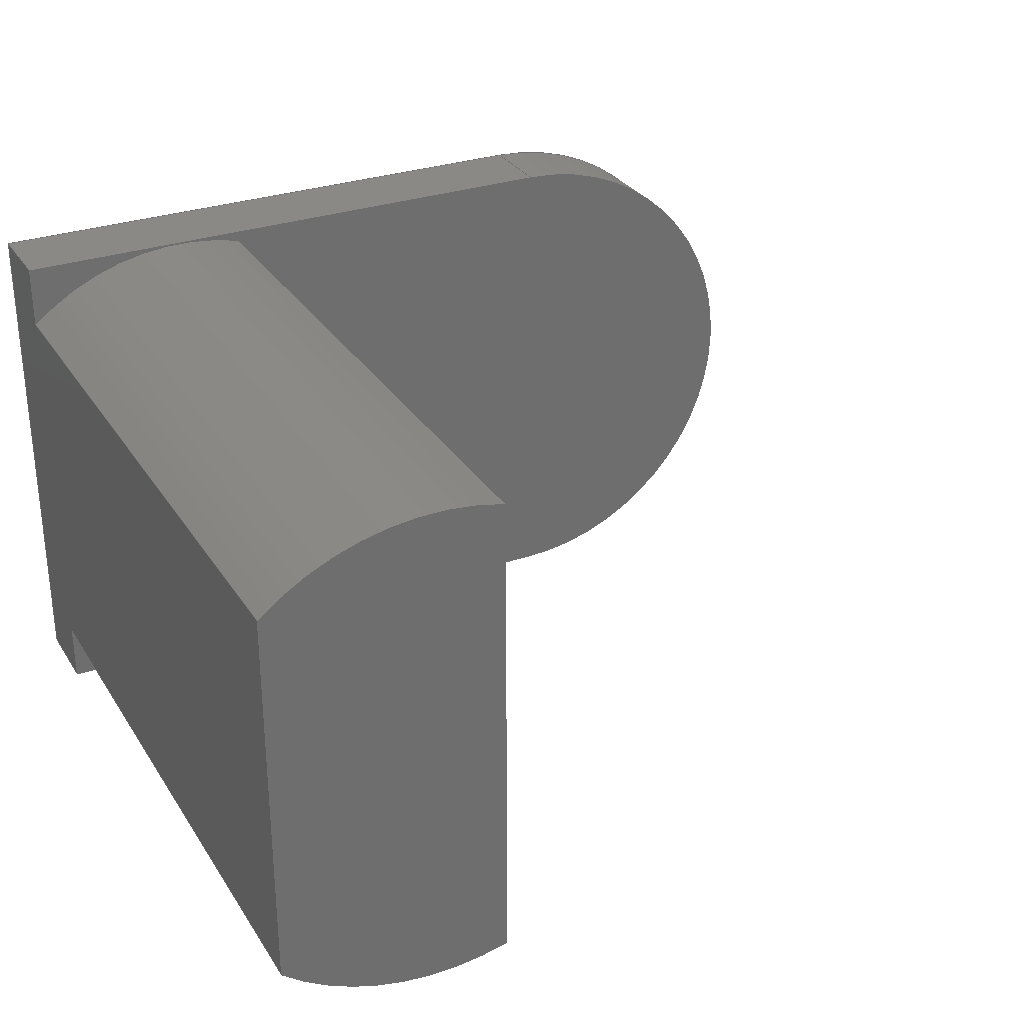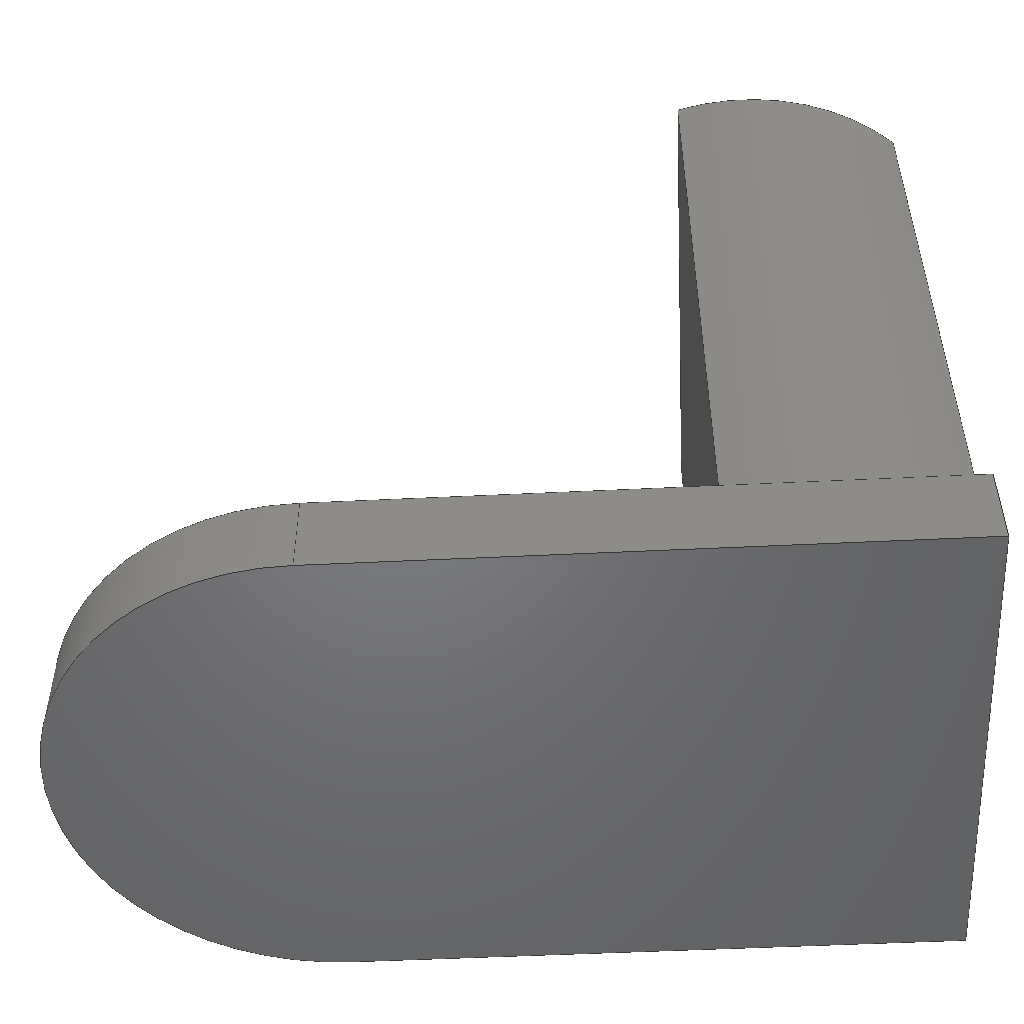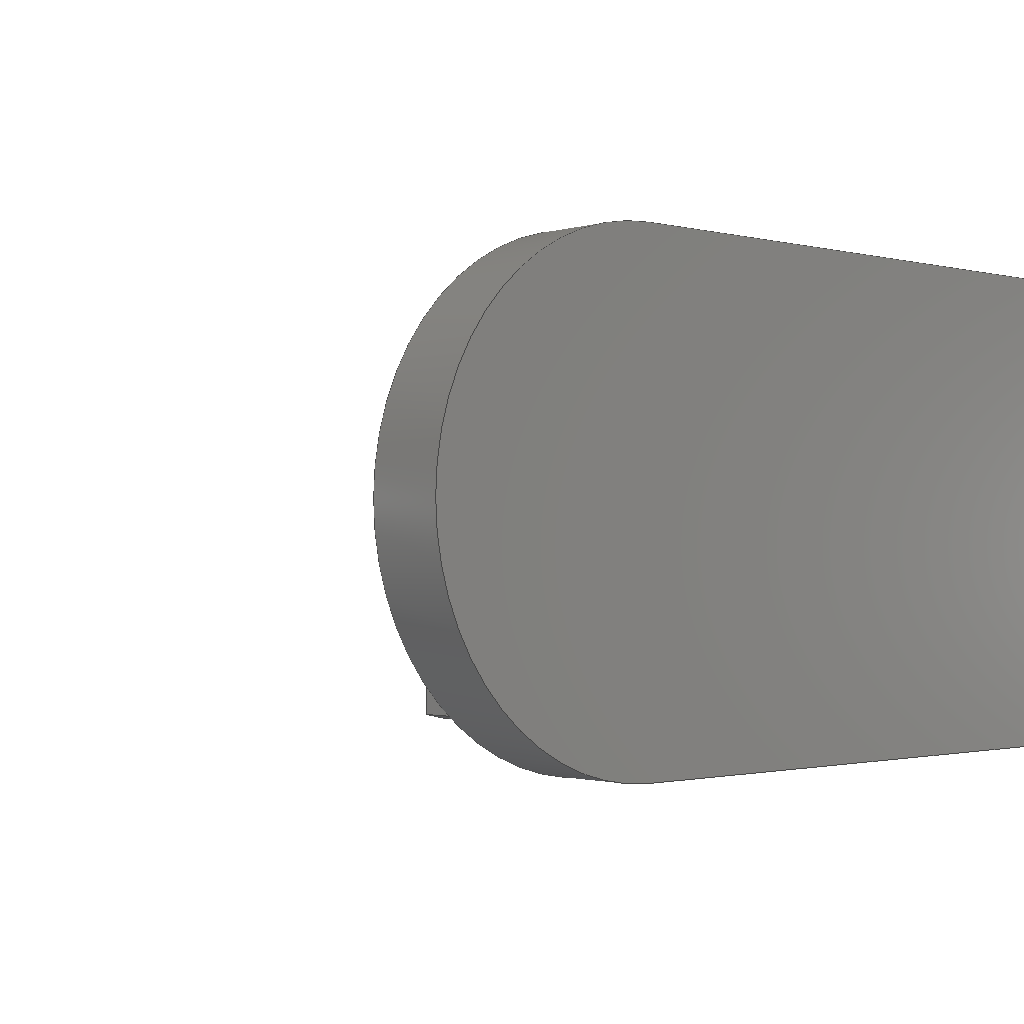
<metadata>
{"format":"step","ext":"step","renderer":"f3d","projection":"perspective","resolution":1024,"background":"white","views":[{"elev":29.9,"azim":-26.8,"up":"+Y"},{"elev":-50.4,"azim":-176.9,"up":"+Z"},{"elev":-1.3,"azim":137.4,"up":"+Y"}]}
</metadata>
<code>
ISO-10303-21;
DATA;
#1=MECHANICAL_DESIGN_GEOMETRIC_PRESENTATION_REPRESENTATION('',(#4),#362);
#2=SHAPE_REPRESENTATION_RELATIONSHIP('SRR','None',#369,#3);
#3=ADVANCED_BREP_SHAPE_REPRESENTATION('',(#5),#361);
#4=STYLED_ITEM('',(#378),#5);
#5=MANIFOLD_SOLID_BREP('Body1',#204);
#6=CIRCLE('',#220,3.12);
#7=CIRCLE('',#221,3.12);
#8=CIRCLE('',#224,3.13);
#9=CIRCLE('',#225,3.13);
#10=CIRCLE('',#226,3.13);
#11=CIRCLE('',#227,3.13);
#12=CIRCLE('',#232,3.126);
#13=CIRCLE('',#236,3.126);
#14=CYLINDRICAL_SURFACE('',#219,3.12);
#15=CYLINDRICAL_SURFACE('',#223,3.13);
#16=CYLINDRICAL_SURFACE('',#235,3.126);
#17=FACE_OUTER_BOUND('',#29,.T.);
#18=FACE_OUTER_BOUND('',#30,.T.);
#19=FACE_OUTER_BOUND('',#31,.T.);
#20=FACE_OUTER_BOUND('',#32,.T.);
#21=FACE_OUTER_BOUND('',#33,.T.);
#22=FACE_OUTER_BOUND('',#34,.T.);
#23=FACE_OUTER_BOUND('',#35,.T.);
#24=FACE_OUTER_BOUND('',#36,.T.);
#25=FACE_OUTER_BOUND('',#37,.T.);
#26=FACE_OUTER_BOUND('',#38,.T.);
#27=FACE_OUTER_BOUND('',#39,.T.);
#28=FACE_OUTER_BOUND('',#40,.T.);
#29=EDGE_LOOP('',(#127,#128,#129,#130));
#30=EDGE_LOOP('',(#131,#132,#133,#134));
#31=EDGE_LOOP('',(#135,#136,#137,#138,#139,#140,#141,#142));
#32=EDGE_LOOP('',(#143,#144,#145,#146,#147,#148));
#33=EDGE_LOOP('',(#149,#150,#151,#152));
#34=EDGE_LOOP('',(#153,#154));
#35=EDGE_LOOP('',(#155,#156,#157));
#36=EDGE_LOOP('',(#158,#159,#160,#161,#162,#163,#164));
#37=EDGE_LOOP('',(#165,#166,#167,#168,#169,#170));
#38=EDGE_LOOP('',(#171,#172,#173,#174));
#39=EDGE_LOOP('',(#175,#176,#177,#178));
#40=EDGE_LOOP('',(#179,#180,#181,#182));
#41=LINE('',#304,#61);
#42=LINE('',#306,#62);
#43=LINE('',#308,#63);
#44=LINE('',#309,#64);
#45=LINE('',#313,#65);
#46=LINE('',#318,#66);
#47=LINE('',#320,#67);
#48=LINE('',#322,#68);
#49=LINE('',#324,#69);
#50=LINE('',#326,#70);
#51=LINE('',#328,#71);
#52=LINE('',#329,#72);
#53=LINE('',#339,#73);
#54=LINE('',#341,#74);
#55=LINE('',#344,#75);
#56=LINE('',#347,#76);
#57=LINE('',#350,#77);
#58=LINE('',#351,#78);
#59=LINE('',#354,#79);
#60=LINE('',#355,#80);
#61=VECTOR('',#242,1);
#62=VECTOR('',#243,1);
#63=VECTOR('',#244,1);
#64=VECTOR('',#245,1);
#65=VECTOR('',#248,1);
#66=VECTOR('',#255,1);
#67=VECTOR('',#256,1);
#68=VECTOR('',#257,1);
#69=VECTOR('',#258,1);
#70=VECTOR('',#259,1);
#71=VECTOR('',#260,1);
#72=VECTOR('',#261,1);
#73=VECTOR('',#276,1);
#74=VECTOR('',#279,1);
#75=VECTOR('',#282,1);
#76=VECTOR('',#285,1);
#77=VECTOR('',#288,1);
#78=VECTOR('',#289,1);
#79=VECTOR('',#292,1);
#80=VECTOR('',#293,1);
#81=VERTEX_POINT('',#302);
#82=VERTEX_POINT('',#303);
#83=VERTEX_POINT('',#305);
#84=VERTEX_POINT('',#307);
#85=VERTEX_POINT('',#311);
#86=VERTEX_POINT('',#312);
#87=VERTEX_POINT('',#317);
#88=VERTEX_POINT('',#319);
#89=VERTEX_POINT('',#321);
#90=VERTEX_POINT('',#323);
#91=VERTEX_POINT('',#325);
#92=VERTEX_POINT('',#327);
#93=VERTEX_POINT('',#332);
#94=VERTEX_POINT('',#334);
#95=VERTEX_POINT('',#343);
#96=VERTEX_POINT('',#345);
#97=VERTEX_POINT('',#349);
#98=VERTEX_POINT('',#353);
#99=EDGE_CURVE('',#81,#82,#41,.T.);
#100=EDGE_CURVE('',#83,#82,#42,.T.);
#101=EDGE_CURVE('',#84,#83,#43,.T.);
#102=EDGE_CURVE('',#81,#84,#44,.T.);
#103=EDGE_CURVE('',#85,#86,#45,.T.);
#104=EDGE_CURVE('',#82,#86,#6,.T.);
#105=EDGE_CURVE('',#85,#81,#7,.T.);
#106=EDGE_CURVE('',#87,#85,#46,.T.);
#107=EDGE_CURVE('',#88,#87,#47,.T.);
#108=EDGE_CURVE('',#89,#88,#48,.T.);
#109=EDGE_CURVE('',#89,#90,#49,.T.);
#110=EDGE_CURVE('',#91,#90,#50,.T.);
#111=EDGE_CURVE('',#91,#92,#51,.T.);
#112=EDGE_CURVE('',#86,#92,#52,.T.);
#113=EDGE_CURVE('',#92,#83,#8,.T.);
#114=EDGE_CURVE('',#93,#91,#9,.T.);
#115=EDGE_CURVE('',#93,#94,#10,.T.);
#116=EDGE_CURVE('',#84,#94,#11,.T.);
#117=EDGE_CURVE('',#93,#94,#53,.T.);
#118=EDGE_CURVE('',#90,#93,#54,.T.);
#119=EDGE_CURVE('',#94,#95,#55,.T.);
#120=EDGE_CURVE('',#95,#96,#12,.T.);
#121=EDGE_CURVE('',#96,#87,#56,.T.);
#122=EDGE_CURVE('',#97,#89,#57,.T.);
#123=EDGE_CURVE('',#97,#95,#58,.T.);
#124=EDGE_CURVE('',#88,#98,#59,.T.);
#125=EDGE_CURVE('',#98,#96,#60,.T.);
#126=EDGE_CURVE('',#97,#98,#13,.T.);
#127=ORIENTED_EDGE('',*,*,#99,.T.);
#128=ORIENTED_EDGE('',*,*,#100,.F.);
#129=ORIENTED_EDGE('',*,*,#101,.F.);
#130=ORIENTED_EDGE('',*,*,#102,.F.);
#131=ORIENTED_EDGE('',*,*,#103,.T.);
#132=ORIENTED_EDGE('',*,*,#104,.F.);
#133=ORIENTED_EDGE('',*,*,#99,.F.);
#134=ORIENTED_EDGE('',*,*,#105,.F.);
#135=ORIENTED_EDGE('',*,*,#106,.F.);
#136=ORIENTED_EDGE('',*,*,#107,.F.);
#137=ORIENTED_EDGE('',*,*,#108,.F.);
#138=ORIENTED_EDGE('',*,*,#109,.T.);
#139=ORIENTED_EDGE('',*,*,#110,.F.);
#140=ORIENTED_EDGE('',*,*,#111,.T.);
#141=ORIENTED_EDGE('',*,*,#112,.F.);
#142=ORIENTED_EDGE('',*,*,#103,.F.);
#143=ORIENTED_EDGE('',*,*,#101,.T.);
#144=ORIENTED_EDGE('',*,*,#113,.F.);
#145=ORIENTED_EDGE('',*,*,#111,.F.);
#146=ORIENTED_EDGE('',*,*,#114,.F.);
#147=ORIENTED_EDGE('',*,*,#115,.T.);
#148=ORIENTED_EDGE('',*,*,#116,.F.);
#149=ORIENTED_EDGE('',*,*,#104,.T.);
#150=ORIENTED_EDGE('',*,*,#112,.T.);
#151=ORIENTED_EDGE('',*,*,#113,.T.);
#152=ORIENTED_EDGE('',*,*,#100,.T.);
#153=ORIENTED_EDGE('',*,*,#117,.T.);
#154=ORIENTED_EDGE('',*,*,#115,.F.);
#155=ORIENTED_EDGE('',*,*,#114,.T.);
#156=ORIENTED_EDGE('',*,*,#110,.T.);
#157=ORIENTED_EDGE('',*,*,#118,.T.);
#158=ORIENTED_EDGE('',*,*,#105,.T.);
#159=ORIENTED_EDGE('',*,*,#102,.T.);
#160=ORIENTED_EDGE('',*,*,#116,.T.);
#161=ORIENTED_EDGE('',*,*,#119,.T.);
#162=ORIENTED_EDGE('',*,*,#120,.T.);
#163=ORIENTED_EDGE('',*,*,#121,.T.);
#164=ORIENTED_EDGE('',*,*,#106,.T.);
#165=ORIENTED_EDGE('',*,*,#122,.F.);
#166=ORIENTED_EDGE('',*,*,#123,.T.);
#167=ORIENTED_EDGE('',*,*,#119,.F.);
#168=ORIENTED_EDGE('',*,*,#117,.F.);
#169=ORIENTED_EDGE('',*,*,#118,.F.);
#170=ORIENTED_EDGE('',*,*,#109,.F.);
#171=ORIENTED_EDGE('',*,*,#124,.F.);
#172=ORIENTED_EDGE('',*,*,#107,.T.);
#173=ORIENTED_EDGE('',*,*,#121,.F.);
#174=ORIENTED_EDGE('',*,*,#125,.F.);
#175=ORIENTED_EDGE('',*,*,#126,.T.);
#176=ORIENTED_EDGE('',*,*,#125,.T.);
#177=ORIENTED_EDGE('',*,*,#120,.F.);
#178=ORIENTED_EDGE('',*,*,#123,.F.);
#179=ORIENTED_EDGE('',*,*,#126,.F.);
#180=ORIENTED_EDGE('',*,*,#122,.T.);
#181=ORIENTED_EDGE('',*,*,#108,.T.);
#182=ORIENTED_EDGE('',*,*,#124,.T.);
#183=PLANE('',#218);
#184=PLANE('',#222);
#185=PLANE('',#228);
#186=PLANE('',#229);
#187=PLANE('',#230);
#188=PLANE('',#231);
#189=PLANE('',#233);
#190=PLANE('',#234);
#191=PLANE('',#237);
#192=ADVANCED_FACE('',(#17),#183,.T.);
#193=ADVANCED_FACE('',(#18),#14,.T.);
#194=ADVANCED_FACE('',(#19),#184,.T.);
#195=ADVANCED_FACE('',(#20),#15,.T.);
#196=ADVANCED_FACE('',(#21),#185,.T.);
#197=ADVANCED_FACE('',(#22),#186,.F.);
#198=ADVANCED_FACE('',(#23),#187,.T.);
#199=ADVANCED_FACE('',(#24),#188,.T.);
#200=ADVANCED_FACE('',(#25),#189,.T.);
#201=ADVANCED_FACE('',(#26),#190,.T.);
#202=ADVANCED_FACE('',(#27),#16,.T.);
#203=ADVANCED_FACE('',(#28),#191,.F.);
#204=CLOSED_SHELL('',(#192,#193,#194,#195,#196,#197,#198,#199,#200,#201,
#202,#203));
#205=DERIVED_UNIT_ELEMENT(#207,1);
#206=DERIVED_UNIT_ELEMENT(#364,3);
#207=(
MASS_UNIT()
NAMED_UNIT(*)
SI_UNIT(.KILO.,.GRAM.)
);
#208=DERIVED_UNIT((#205,#206));
#209=MEASURE_REPRESENTATION_ITEM('density measure',
POSITIVE_RATIO_MEASURE(512),#208);
#210=PROPERTY_DEFINITION_REPRESENTATION(#215,#212);
#211=PROPERTY_DEFINITION_REPRESENTATION(#216,#213);
#212=REPRESENTATION('material name',(#214),#361);
#213=REPRESENTATION('density',(#209),#361);
#214=DESCRIPTIVE_REPRESENTATION_ITEM('Mahogany','Mahogany');
#215=PROPERTY_DEFINITION('material property','material name',#371);
#216=PROPERTY_DEFINITION('material property','density of part',#371);
#217=AXIS2_PLACEMENT_3D('placement',#300,#238,#239);
#218=AXIS2_PLACEMENT_3D('',#301,#240,#241);
#219=AXIS2_PLACEMENT_3D('',#310,#246,#247);
#220=AXIS2_PLACEMENT_3D('',#314,#249,#250);
#221=AXIS2_PLACEMENT_3D('',#315,#251,#252);
#222=AXIS2_PLACEMENT_3D('',#316,#253,#254);
#223=AXIS2_PLACEMENT_3D('',#330,#262,#263);
#224=AXIS2_PLACEMENT_3D('',#331,#264,#265);
#225=AXIS2_PLACEMENT_3D('',#333,#266,#267);
#226=AXIS2_PLACEMENT_3D('',#335,#268,#269);
#227=AXIS2_PLACEMENT_3D('',#336,#270,#271);
#228=AXIS2_PLACEMENT_3D('',#337,#272,#273);
#229=AXIS2_PLACEMENT_3D('',#338,#274,#275);
#230=AXIS2_PLACEMENT_3D('',#340,#277,#278);
#231=AXIS2_PLACEMENT_3D('',#342,#280,#281);
#232=AXIS2_PLACEMENT_3D('',#346,#283,#284);
#233=AXIS2_PLACEMENT_3D('',#348,#286,#287);
#234=AXIS2_PLACEMENT_3D('',#352,#290,#291);
#235=AXIS2_PLACEMENT_3D('',#356,#294,#295);
#236=AXIS2_PLACEMENT_3D('',#357,#296,#297);
#237=AXIS2_PLACEMENT_3D('',#358,#298,#299);
#238=DIRECTION('axis',(0,0,1));
#239=DIRECTION('refdir',(1,0,0));
#240=DIRECTION('center_axis',(1,-7.36e-17,0));
#241=DIRECTION('ref_axis',(7.36e-17,1,0));
#242=DIRECTION('',(0,0,1));
#243=DIRECTION('',(7.36e-17,1,0));
#244=DIRECTION('',(0,0,1));
#245=DIRECTION('',(-7.36e-17,-1,0));
#246=DIRECTION('center_axis',(0,0,1));
#247=DIRECTION('ref_axis',(0.2606,0.9654,0));
#248=DIRECTION('',(0,0,1));
#249=DIRECTION('center_axis',(0,0,1));
#250=DIRECTION('ref_axis',(0.2606,0.9654,0));
#251=DIRECTION('center_axis',(0,0,-1));
#252=DIRECTION('ref_axis',(0.2606,0.9654,0));
#253=DIRECTION('center_axis',(-1,0,0));
#254=DIRECTION('ref_axis',(0,-1,0));
#255=DIRECTION('',(0,-1,0));
#256=DIRECTION('',(0,0,1));
#257=DIRECTION('',(0,1,0));
#258=DIRECTION('',(0,0,1));
#259=DIRECTION('',(0,-1,0));
#260=DIRECTION('',(0,0,1));
#261=DIRECTION('',(0,-1,0));
#262=DIRECTION('center_axis',(0,0,1));
#263=DIRECTION('ref_axis',(-0.649,-0.7608,0));
#264=DIRECTION('center_axis',(0,0,1));
#265=DIRECTION('ref_axis',(-0.649,-0.7608,0));
#266=DIRECTION('center_axis',(0,0,-1));
#267=DIRECTION('ref_axis',(-0.649,-0.7608,0));
#268=DIRECTION('center_axis',(0,0,1));
#269=DIRECTION('ref_axis',(-0.649,-0.7608,0));
#270=DIRECTION('center_axis',(0,0,-1));
#271=DIRECTION('ref_axis',(-0.649,-0.7608,0));
#272=DIRECTION('center_axis',(0,0,1));
#273=DIRECTION('ref_axis',(1,0,0));
#274=DIRECTION('center_axis',(0,0,1));
#275=DIRECTION('ref_axis',(1,0,0));
#276=DIRECTION('',(1,-8.507e-17,0));
#277=DIRECTION('center_axis',(0,0,1));
#278=DIRECTION('ref_axis',(1,0,0));
#279=DIRECTION('',(1,-8.507e-17,0));
#280=DIRECTION('center_axis',(0,0,1));
#281=DIRECTION('ref_axis',(1,0,0));
#282=DIRECTION('',(1,-8.507e-17,0));
#283=DIRECTION('center_axis',(0,0,1));
#284=DIRECTION('ref_axis',(0,-1,0));
#285=DIRECTION('',(-1,0,0));
#286=DIRECTION('center_axis',(-8.507e-17,-1,0));
#287=DIRECTION('ref_axis',(1,-8.507e-17,0));
#288=DIRECTION('',(-1,8.507e-17,0));
#289=DIRECTION('',(0,0,1));
#290=DIRECTION('center_axis',(0,1,0));
#291=DIRECTION('ref_axis',(-1,0,0));
#292=DIRECTION('',(1,0,0));
#293=DIRECTION('',(0,0,1));
#294=DIRECTION('center_axis',(0,0,1));
#295=DIRECTION('ref_axis',(0,-1,0));
#296=DIRECTION('center_axis',(0,0,1));
#297=DIRECTION('ref_axis',(0,-1,0));
#298=DIRECTION('center_axis',(0,0,1));
#299=DIRECTION('ref_axis',(1,0,0));
#300=CARTESIAN_POINT('',(0,0,0));
#301=CARTESIAN_POINT('Origin',(2.844,0.09748,1));
#302=CARTESIAN_POINT('',(2.844,6.132,1));
#303=CARTESIAN_POINT('',(2.844,6.132,9));
#304=CARTESIAN_POINT('',(2.844,6.132,1));
#305=CARTESIAN_POINT('',(2.844,0.09748,9));
#306=CARTESIAN_POINT('',(2.844,6.132,9));
#307=CARTESIAN_POINT('',(2.844,0.09748,1));
#308=CARTESIAN_POINT('',(2.844,0.09748,1));
#309=CARTESIAN_POINT('',(2.844,1.612,1));
#310=CARTESIAN_POINT('Origin',(2.031,3.12,1));
#311=CARTESIAN_POINT('',(-4.441e-16,5.488,1));
#312=CARTESIAN_POINT('',(-4.441e-16,5.488,9));
#313=CARTESIAN_POINT('',(-4.441e-16,5.488,1));
#314=CARTESIAN_POINT('Origin',(2.031,3.12,9));
#315=CARTESIAN_POINT('Origin',(2.031,3.12,1));
#316=CARTESIAN_POINT('Origin',(0,6.253,0));
#317=CARTESIAN_POINT('',(0,6.253,1));
#318=CARTESIAN_POINT('',(0,0,1));
#319=CARTESIAN_POINT('',(0,6.253,0));
#320=CARTESIAN_POINT('',(0,6.253,0));
#321=CARTESIAN_POINT('',(0,0,0));
#322=CARTESIAN_POINT('',(0,0,0));
#323=CARTESIAN_POINT('',(0,0,1));
#324=CARTESIAN_POINT('',(0,0,0));
#325=CARTESIAN_POINT('',(0,0.7387,1));
#326=CARTESIAN_POINT('',(0,0,1));
#327=CARTESIAN_POINT('',(0,0.7387,9));
#328=CARTESIAN_POINT('',(0,0.7387,1));
#329=CARTESIAN_POINT('',(0,6.253,9));
#330=CARTESIAN_POINT('Origin',(2.031,3.12,1));
#331=CARTESIAN_POINT('Origin',(2.031,3.12,9));
#332=CARTESIAN_POINT('',(1.781,2.126e-17,1));
#333=CARTESIAN_POINT('Origin',(2.031,3.12,1));
#334=CARTESIAN_POINT('',(2.281,-2.126e-17,1));
#335=CARTESIAN_POINT('Origin',(2.031,3.12,1));
#336=CARTESIAN_POINT('Origin',(2.031,3.12,1));
#337=CARTESIAN_POINT('Origin',(1.422,3.115,9));
#338=CARTESIAN_POINT('Origin',(1.422,3.115,1));
#339=CARTESIAN_POINT('',(7.259,-6.176e-16,1));
#340=CARTESIAN_POINT('Origin',(5.193,3.126,1));
#341=CARTESIAN_POINT('',(7.259,-6.176e-16,1));
#342=CARTESIAN_POINT('Origin',(5.193,3.126,1));
#343=CARTESIAN_POINT('',(7.259,-6.176e-16,1));
#344=CARTESIAN_POINT('',(7.259,-6.176e-16,1));
#345=CARTESIAN_POINT('',(7.259,6.253,1));
#346=CARTESIAN_POINT('Origin',(7.259,3.126,1));
#347=CARTESIAN_POINT('',(0,6.253,1));
#348=CARTESIAN_POINT('Origin',(0,0,0));
#349=CARTESIAN_POINT('',(7.259,-6.176e-16,0));
#350=CARTESIAN_POINT('',(7.259,-6.176e-16,0));
#351=CARTESIAN_POINT('',(7.259,-6.176e-16,0));
#352=CARTESIAN_POINT('Origin',(7.259,6.253,0));
#353=CARTESIAN_POINT('',(7.259,6.253,0));
#354=CARTESIAN_POINT('',(0,6.253,0));
#355=CARTESIAN_POINT('',(7.259,6.253,0));
#356=CARTESIAN_POINT('Origin',(7.259,3.126,0));
#357=CARTESIAN_POINT('Origin',(7.259,3.126,0));
#358=CARTESIAN_POINT('Origin',(5.193,3.126,0));
#359=UNCERTAINTY_MEASURE_WITH_UNIT(LENGTH_MEASURE(0.001),#363,
'DISTANCE_ACCURACY_VALUE',
'Maximum model space distance between geometric entities at asserted c
onnectivities');
#360=UNCERTAINTY_MEASURE_WITH_UNIT(LENGTH_MEASURE(0.001),#363,
'DISTANCE_ACCURACY_VALUE',
'Maximum model space distance between geometric entities at asserted c
onnectivities');
#361=(
GEOMETRIC_REPRESENTATION_CONTEXT(3)
GLOBAL_UNCERTAINTY_ASSIGNED_CONTEXT((#359))
GLOBAL_UNIT_ASSIGNED_CONTEXT((#363,#365,#366))
REPRESENTATION_CONTEXT('','3D')
);
#362=(
GEOMETRIC_REPRESENTATION_CONTEXT(3)
GLOBAL_UNCERTAINTY_ASSIGNED_CONTEXT((#360))
GLOBAL_UNIT_ASSIGNED_CONTEXT((#363,#365,#366))
REPRESENTATION_CONTEXT('','3D')
);
#363=(
LENGTH_UNIT()
NAMED_UNIT(*)
SI_UNIT(.CENTI.,.METRE.)
);
#364=(
LENGTH_UNIT()
NAMED_UNIT(*)
SI_UNIT($,.METRE.)
);
#365=(
NAMED_UNIT(*)
PLANE_ANGLE_UNIT()
SI_UNIT($,.RADIAN.)
);
#366=(
NAMED_UNIT(*)
SI_UNIT($,.STERADIAN.)
SOLID_ANGLE_UNIT()
);
#367=SHAPE_DEFINITION_REPRESENTATION(#368,#369);
#368=PRODUCT_DEFINITION_SHAPE('',$,#371);
#369=SHAPE_REPRESENTATION('',(#217),#361);
#370=PRODUCT_DEFINITION_CONTEXT('part definition',#375,'design');
#371=PRODUCT_DEFINITION('Untitled','Untitled',#372,#370);
#372=PRODUCT_DEFINITION_FORMATION('',$,#377);
#373=PRODUCT_RELATED_PRODUCT_CATEGORY('Untitled','Untitled',(#377));
#374=APPLICATION_PROTOCOL_DEFINITION('international standard',
'automotive_design',2009,#375);
#375=APPLICATION_CONTEXT(
'Core Data for Automotive Mechanical Design Process');
#376=PRODUCT_CONTEXT('part definition',#375,'mechanical');
#377=PRODUCT('Untitled','Untitled',$,(#376));
#378=PRESENTATION_STYLE_ASSIGNMENT((#379));
#379=SURFACE_STYLE_USAGE(.BOTH.,#380);
#380=SURFACE_SIDE_STYLE('',(#381));
#381=SURFACE_STYLE_FILL_AREA(#382);
#382=FILL_AREA_STYLE('Mahogany',(#383));
#383=FILL_AREA_STYLE_COLOUR('Mahogany',#384);
#384=COLOUR_RGB('Mahogany',0,0,0);
ENDSEC;
END-ISO-10303-21;

</code>
